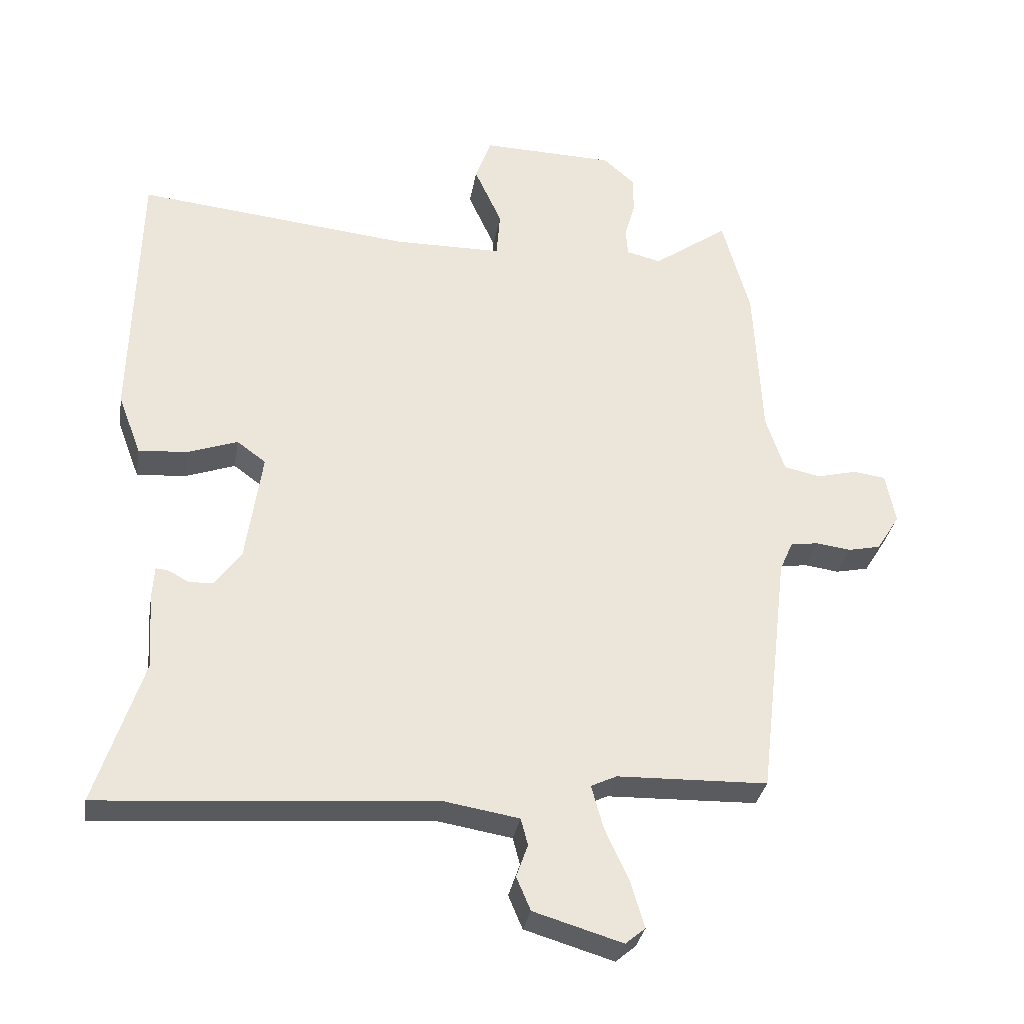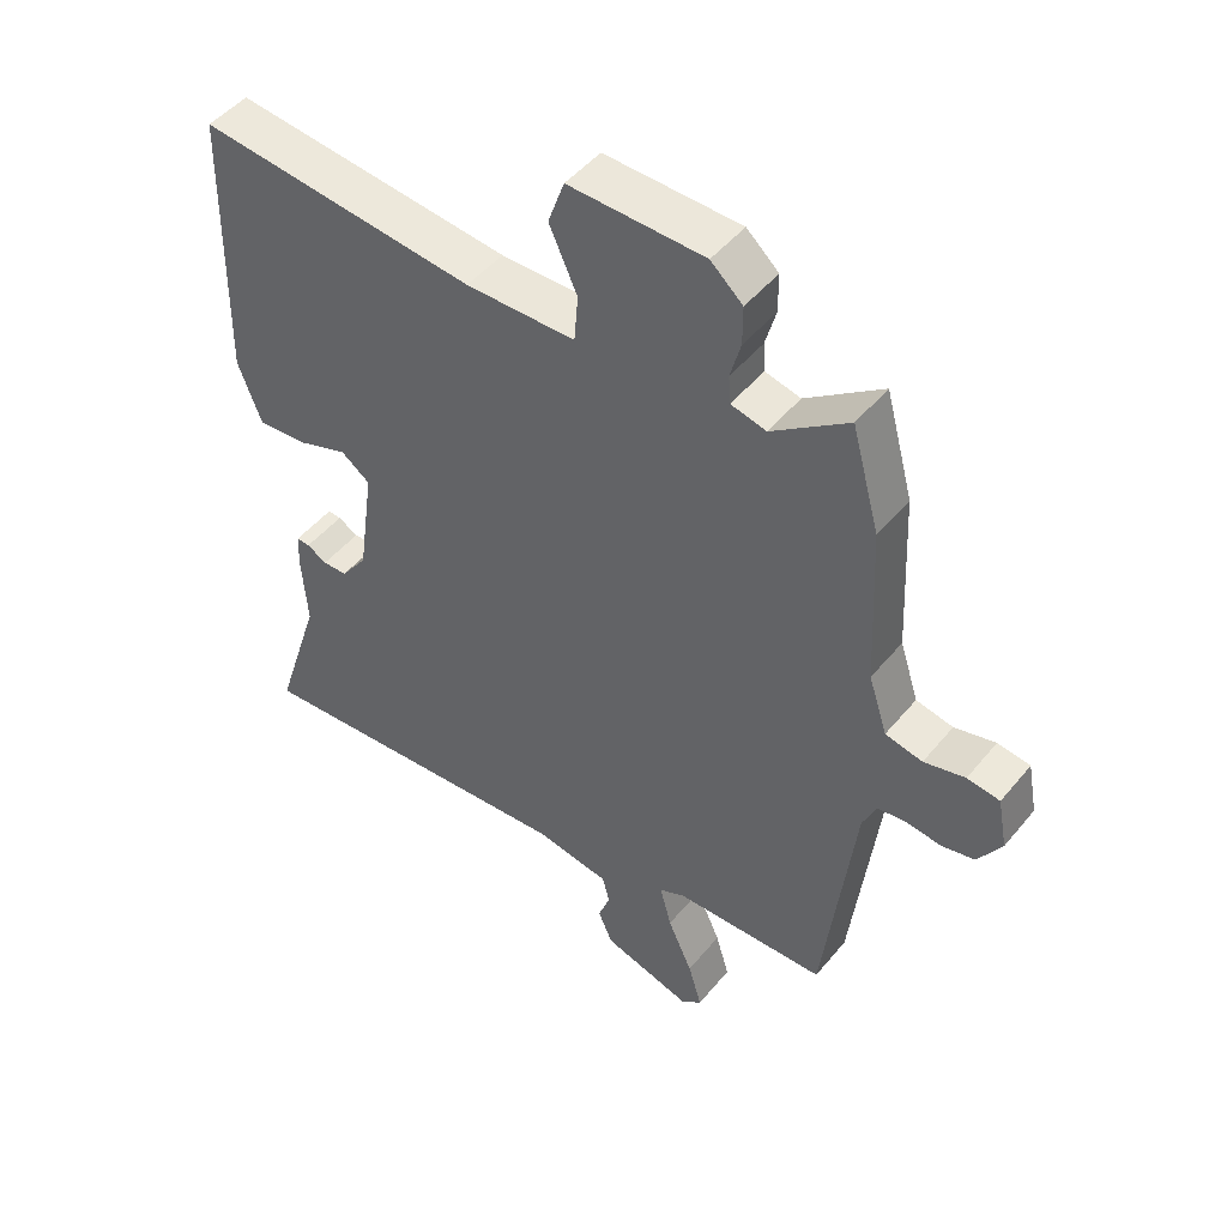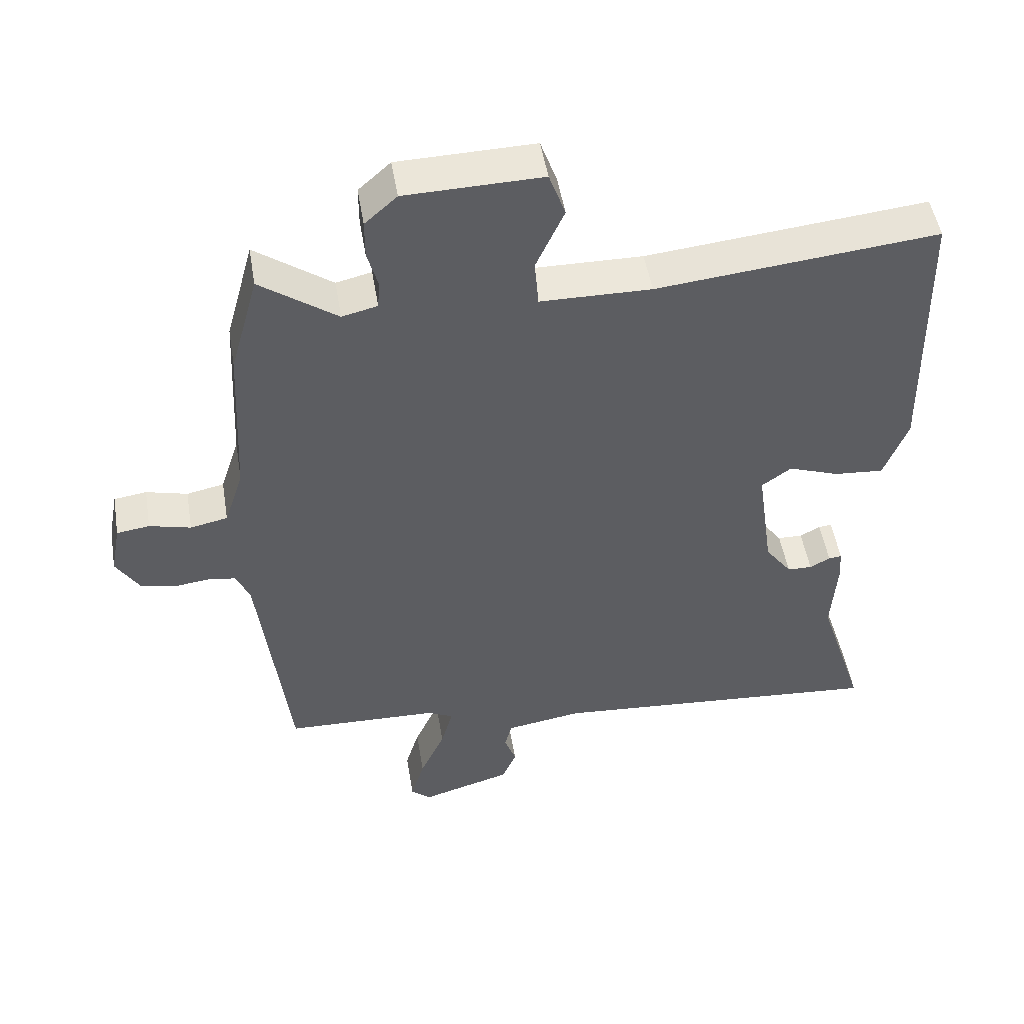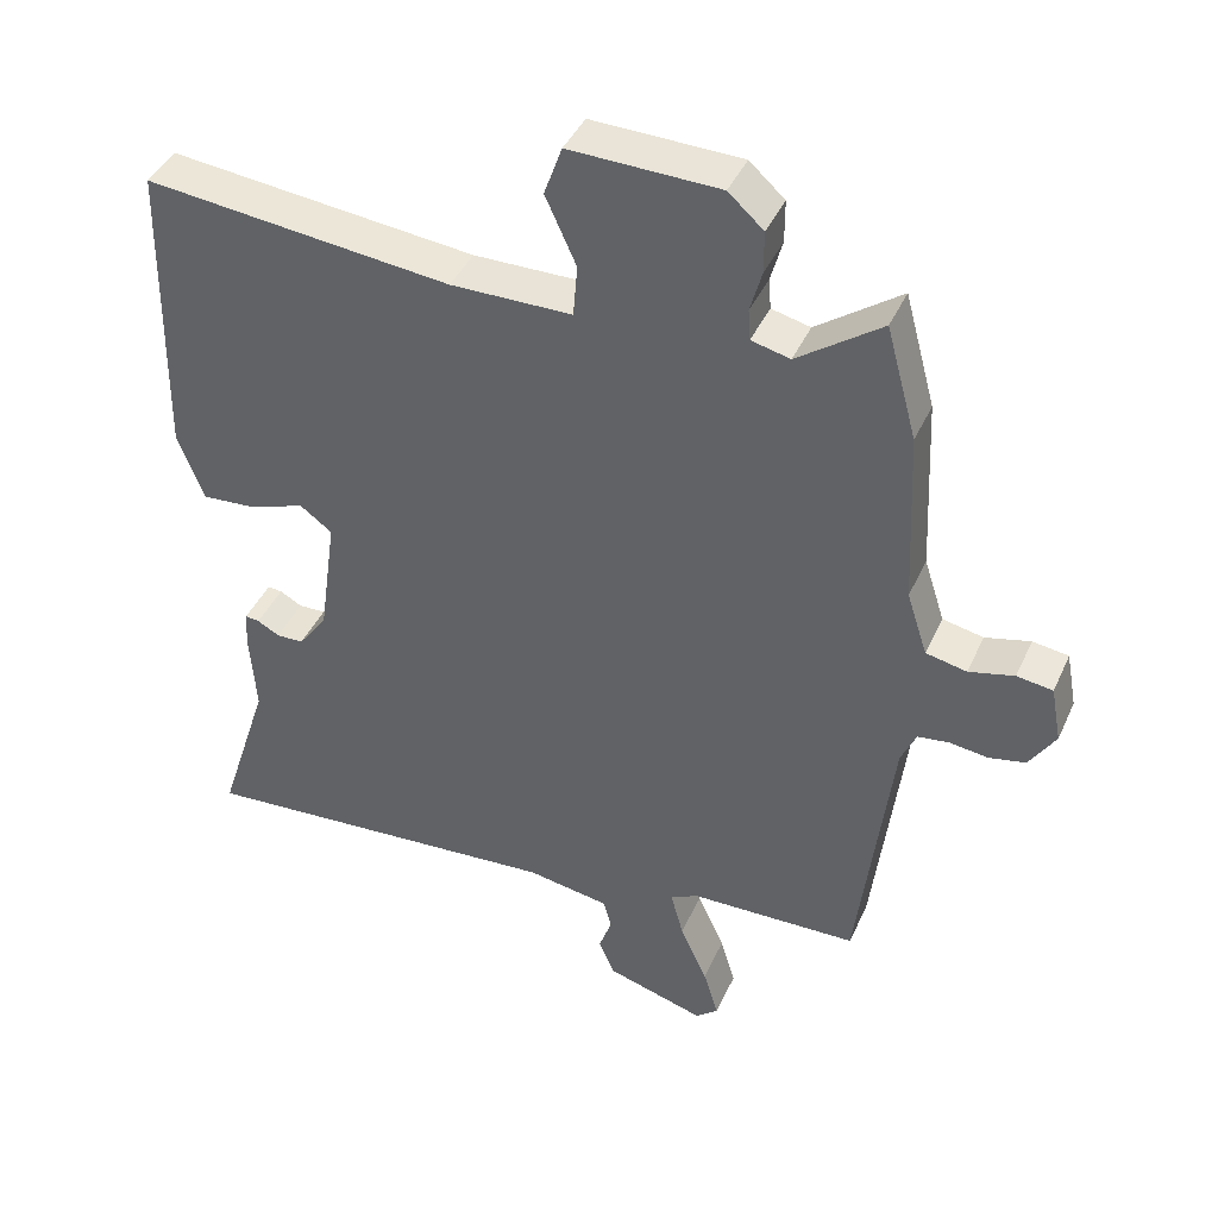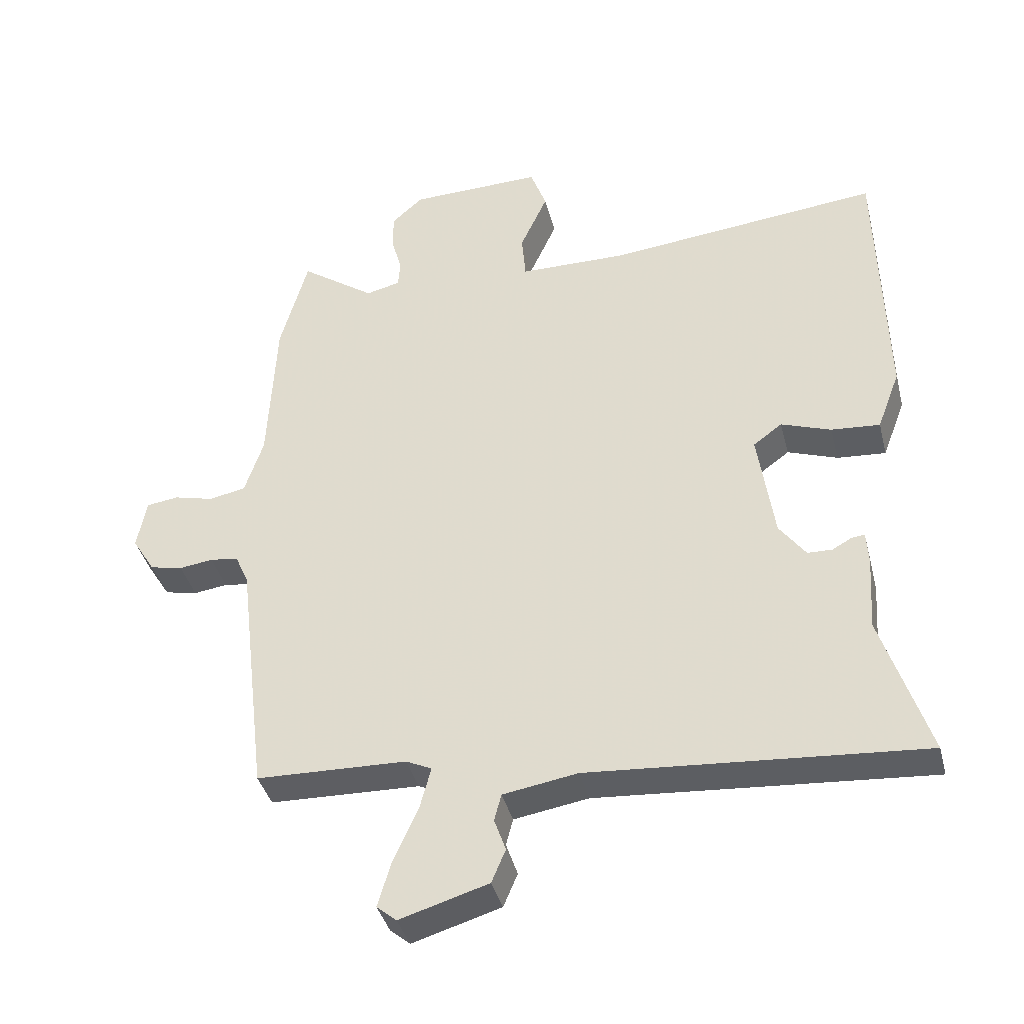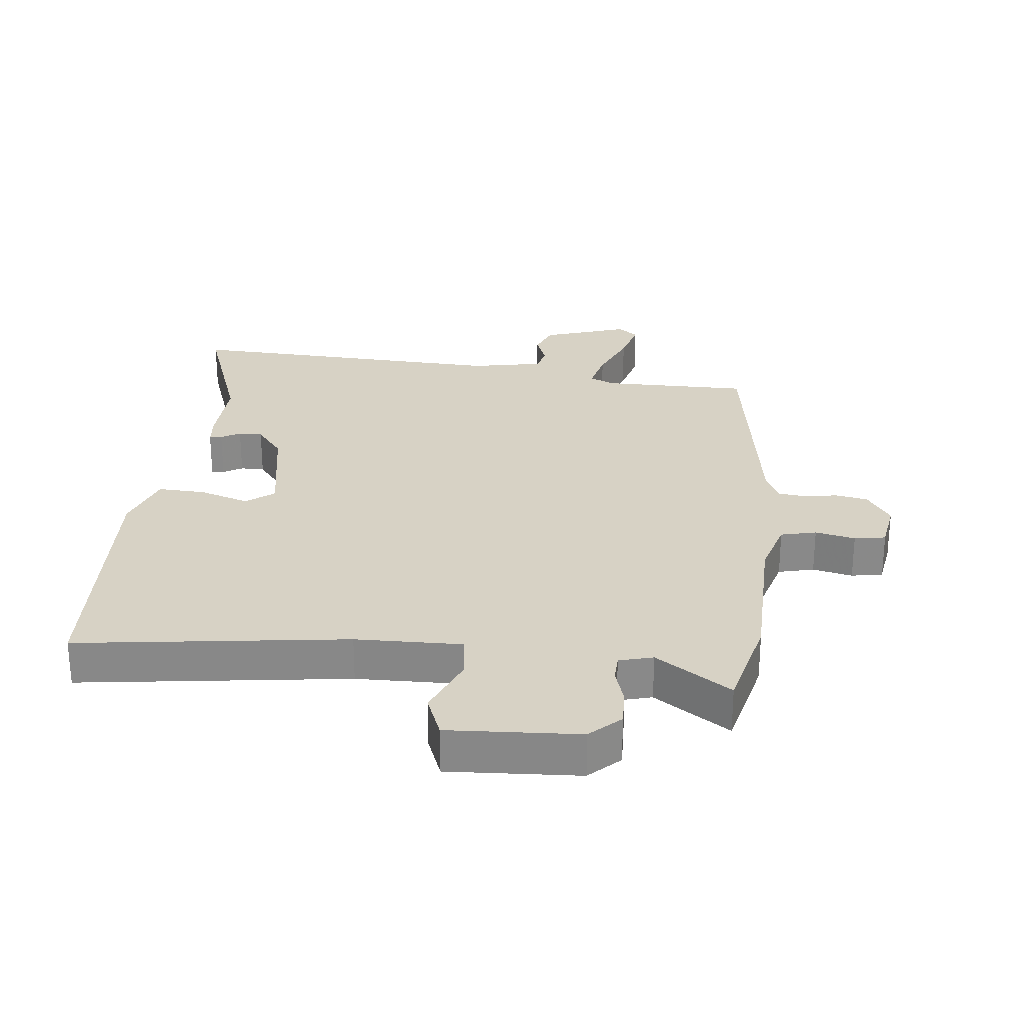
<metadata>
{"format":"obj","ext":"obj","renderer":"f3d","projection":"perspective","resolution":1024,"background":"white","views":[{"elev":-32.5,"azim":-9.6,"up":"+Z"},{"elev":48.2,"azim":37.5,"up":"+Z"},{"elev":49.9,"azim":170.6,"up":"+Z"},{"elev":42.1,"azim":23.1,"up":"+Z"},{"elev":-39.3,"azim":-165.9,"up":"+Z"},{"elev":27.3,"azim":4.4,"up":"+Y"}]}
</metadata>
<code>
v -0.526 0.07 -0.58
v -0.453 0.07 -0.353
v -0.461 0.07 -0.235
v -0.458 0.07 -0.184
v -0.438 0.07 -0.186
v -0.407 0.07 -0.203
v -0.369 0.07 -0.202
v -0.328 0.07 -0.146
v -0.303 0.07 0.029
v -0.348 0.07 0.062
v -0.426 0.07 0.034
v -0.502 0.07 0.028
v -0.538 0.07 0.123
v -0.529 0.07 0.548
v -0.101 0.07 0.504
v 0.068 0.07 0.506
v 0.074 0.07 0.579
v 0.031 0.07 0.674
v 0.056 0.07 0.744
v 0.264 0.07 0.739
v 0.313 0.07 0.695
v 0.313 0.07 0.636
v 0.297 0.07 0.578
v 0.3 0.07 0.535
v 0.354 0.07 0.522
v 0.471 0.07 0.606
v 0.514 0.07 0.449
v 0.526 0.07 0.203
v 0.555 0.07 0.114
v 0.612 0.07 0.102
v 0.675 0.07 0.118
v 0.725 0.07 0.111
v 0.74 0.07 0.032
v 0.704 0.07 -0.026
v 0.653 0.07 -0.037
v 0.6 0.07 -0.03
v 0.556 0.07 -0.036
v 0.535 0.07 -0.084
v 0.489 0.07 -0.471
v 0.255 0.07 -0.478
v 0.215 0.07 -0.497
v 0.233 0.07 -0.564
v 0.271 0.07 -0.648
v 0.292 0.07 -0.719
v 0.261 0.07 -0.745
v 0.123 0.07 -0.704
v 0.101 0.07 -0.652
v 0.119 0.07 -0.601
v 0.108 0.07 -0.559
v -0.008 0.07 -0.54
v -0.526 0 -0.58
v -0.453 0 -0.353
v -0.461 0 -0.235
v -0.458 0 -0.184
v -0.438 0 -0.186
v -0.407 0 -0.203
v -0.369 0 -0.202
v -0.328 0 -0.146
v -0.303 0 0.029
v -0.348 0 0.062
v -0.426 0 0.034
v -0.502 0 0.028
v -0.538 0 0.123
v -0.529 0 0.548
v -0.101 0 0.504
v 0.068 0 0.506
v 0.074 0 0.579
v 0.031 0 0.674
v 0.056 0 0.744
v 0.264 0 0.739
v 0.313 0 0.695
v 0.313 0 0.636
v 0.297 0 0.578
v 0.3 0 0.535
v 0.354 0 0.522
v 0.471 0 0.606
v 0.514 0 0.449
v 0.526 0 0.203
v 0.555 0 0.114
v 0.612 0 0.102
v 0.675 0 0.118
v 0.725 0 0.111
v 0.74 0 0.032
v 0.704 0 -0.026
v 0.653 0 -0.037
v 0.6 0 -0.03
v 0.556 0 -0.036
v 0.535 0 -0.084
v 0.489 0 -0.471
v 0.255 0 -0.478
v 0.215 0 -0.497
v 0.233 0 -0.564
v 0.271 0 -0.648
v 0.292 0 -0.719
v 0.261 0 -0.745
v 0.123 0 -0.704
v 0.101 0 -0.652
v 0.119 0 -0.601
v 0.108 0 -0.559
v -0.008 0 -0.54
f 46 47 48
f 45 46 48
f 44 45 48
f 43 44 48
f 42 43 48
f 41 42 48 49
f 38 39 40
f 37 38 40 41
f 34 35 36
f 33 34 36
f 32 33 36
f 31 32 36
f 30 31 36
f 29 30 36 37
f 41 49 50
f 37 41 50
f 29 37 50
f 28 29 50
f 21 22 23
f 20 21 23
f 19 20 23
f 18 19 23
f 17 18 23
f 16 17 23 24
f 13 14 15
f 12 13 15
f 11 12 15
f 10 11 15
f 9 10 15 16
f 16 24 25
f 9 16 25
f 8 9 25
f 4 5 6
f 3 4 6
f 2 3 6
f 2 6 7
f 27 28 50
f 26 27 50
f 25 26 50
f 8 25 50
f 7 8 50
f 2 7 50
f 1 2 50
f 98 97 96
f 98 96 95
f 98 95 94
f 98 94 93
f 98 93 92
f 99 98 92 91
f 90 89 88
f 91 90 88 87
f 86 85 84
f 86 84 83
f 86 83 82
f 86 82 81
f 86 81 80
f 87 86 80 79
f 100 99 91
f 100 91 87
f 100 87 79
f 100 79 78
f 73 72 71
f 73 71 70
f 73 70 69
f 73 69 68
f 73 68 67
f 74 73 67 66
f 65 64 63
f 65 63 62
f 65 62 61
f 65 61 60
f 66 65 60 59
f 75 74 66
f 75 66 59
f 75 59 58
f 56 55 54
f 56 54 53
f 56 53 52
f 57 56 52
f 100 78 77
f 100 77 76
f 100 76 75
f 100 75 58
f 100 58 57
f 100 57 52
f 100 52 51
f 1 51 52 2
f 2 52 53 3
f 3 53 54 4
f 4 54 55 5
f 5 55 56 6
f 6 56 57 7
f 7 57 58 8
f 8 58 59 9
f 9 59 60 10
f 10 60 61 11
f 11 61 62 12
f 12 62 63 13
f 13 63 64 14
f 14 64 65 15
f 15 65 66 16
f 16 66 67 17
f 17 67 68 18
f 18 68 69 19
f 19 69 70 20
f 20 70 71 21
f 21 71 72 22
f 22 72 73 23
f 23 73 74 24
f 24 74 75 25
f 25 75 76 26
f 26 76 77 27
f 27 77 78 28
f 28 78 79 29
f 29 79 80 30
f 30 80 81 31
f 31 81 82 32
f 32 82 83 33
f 33 83 84 34
f 34 84 85 35
f 35 85 86 36
f 36 86 87 37
f 37 87 88 38
f 38 88 89 39
f 39 89 90 40
f 40 90 91 41
f 41 91 92 42
f 42 92 93 43
f 43 93 94 44
f 44 94 95 45
f 45 95 96 46
f 46 96 97 47
f 47 97 98 48
f 48 98 99 49
f 49 99 100 50
f 50 100 51 1

</code>
